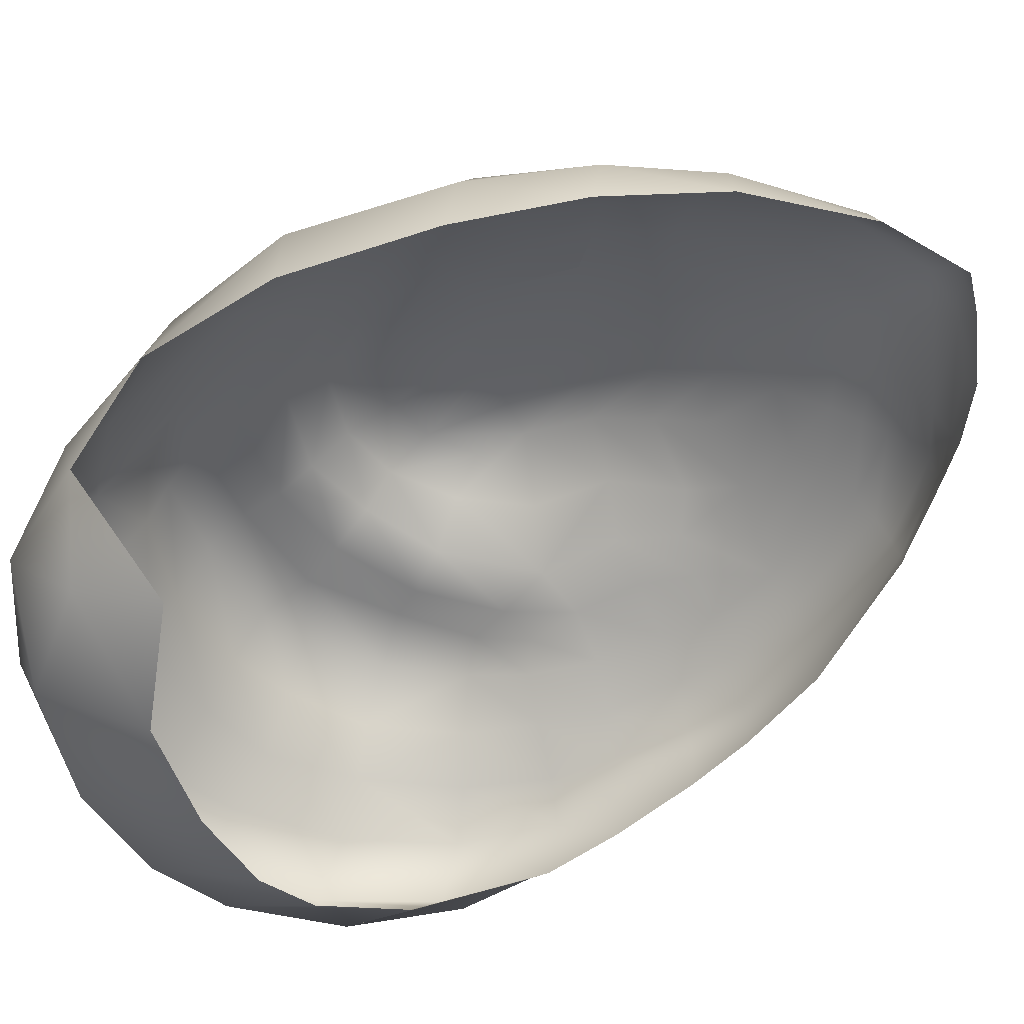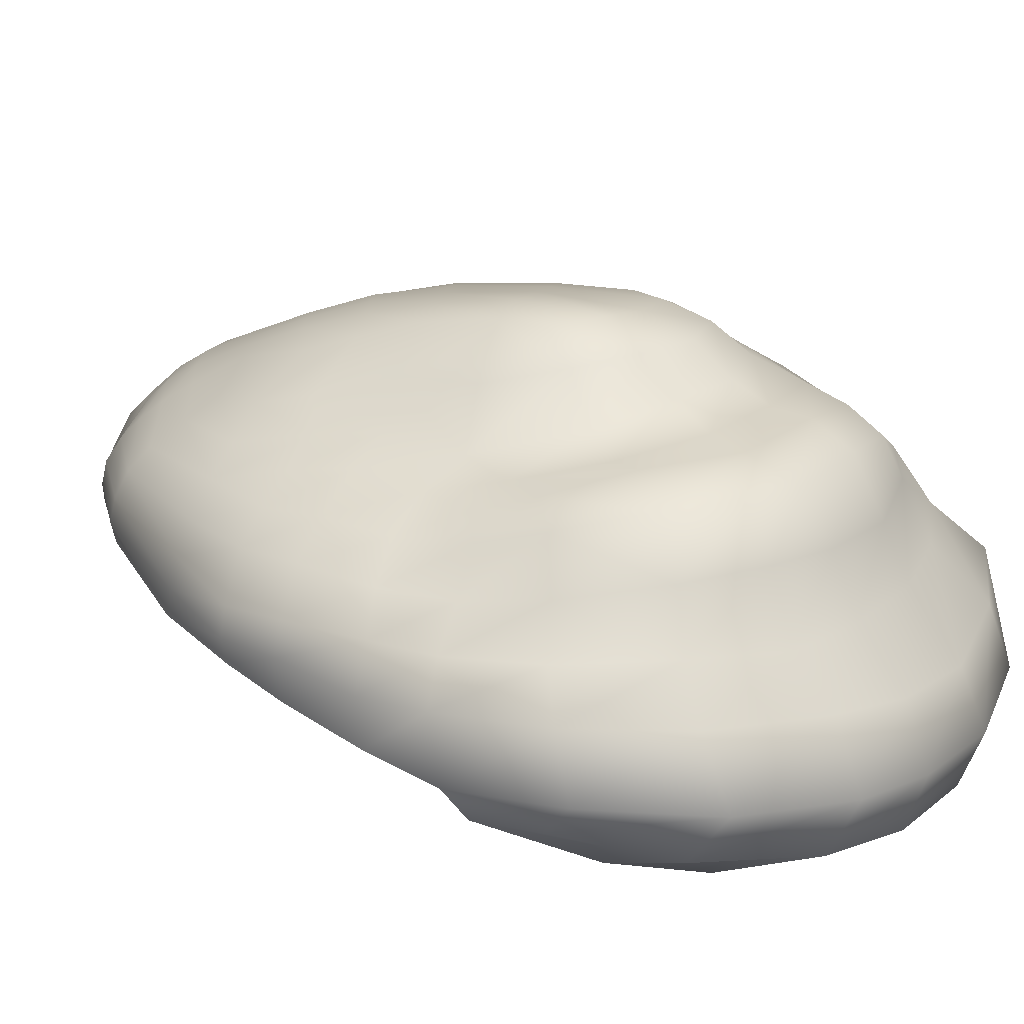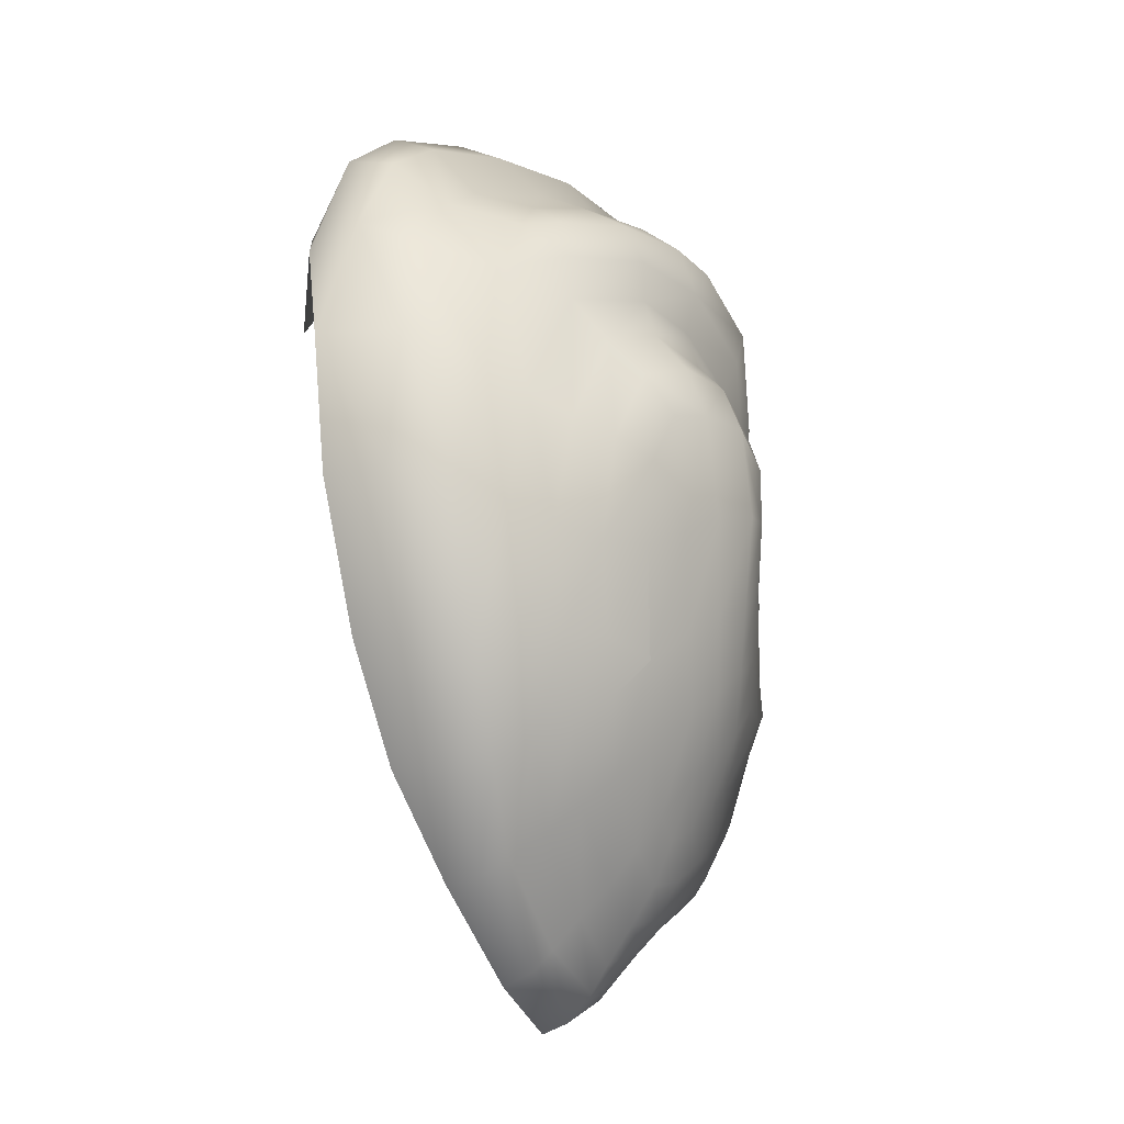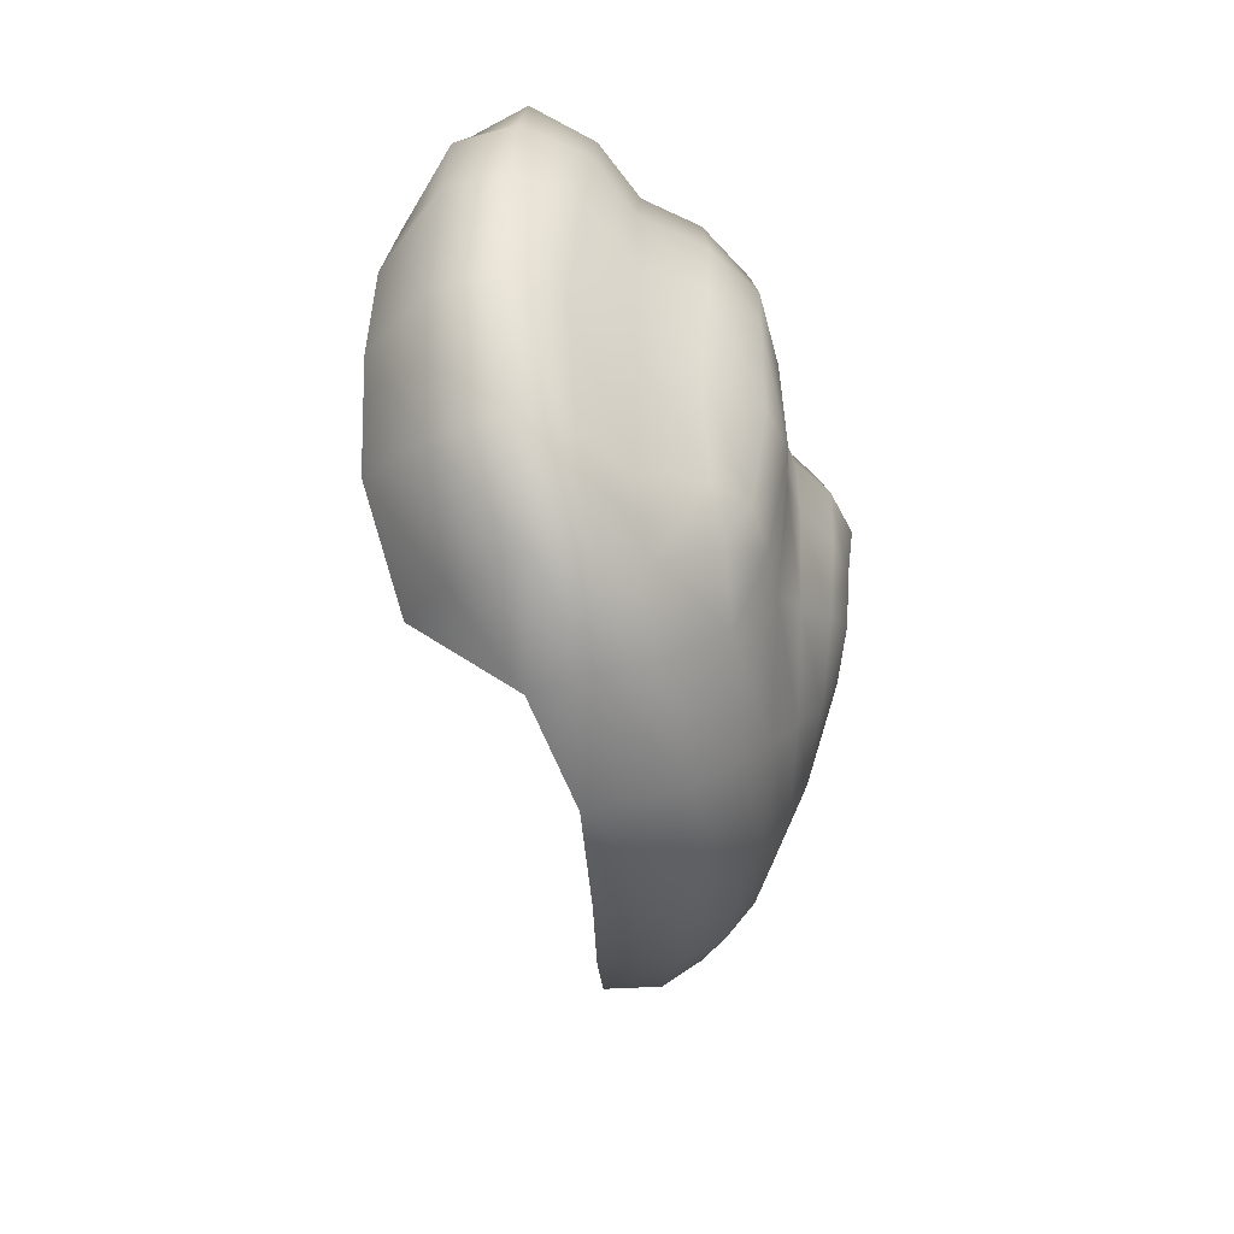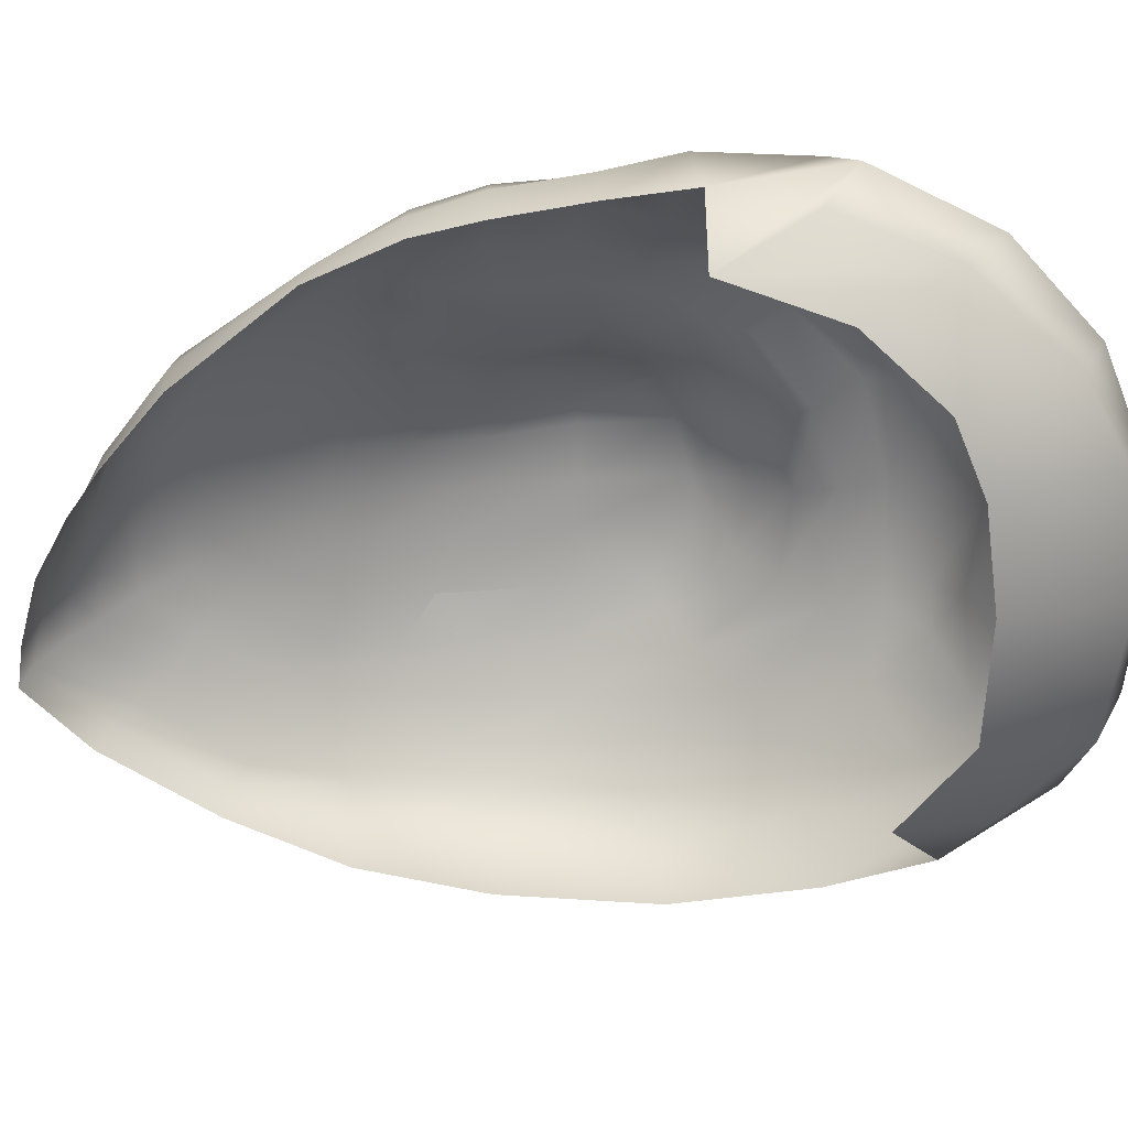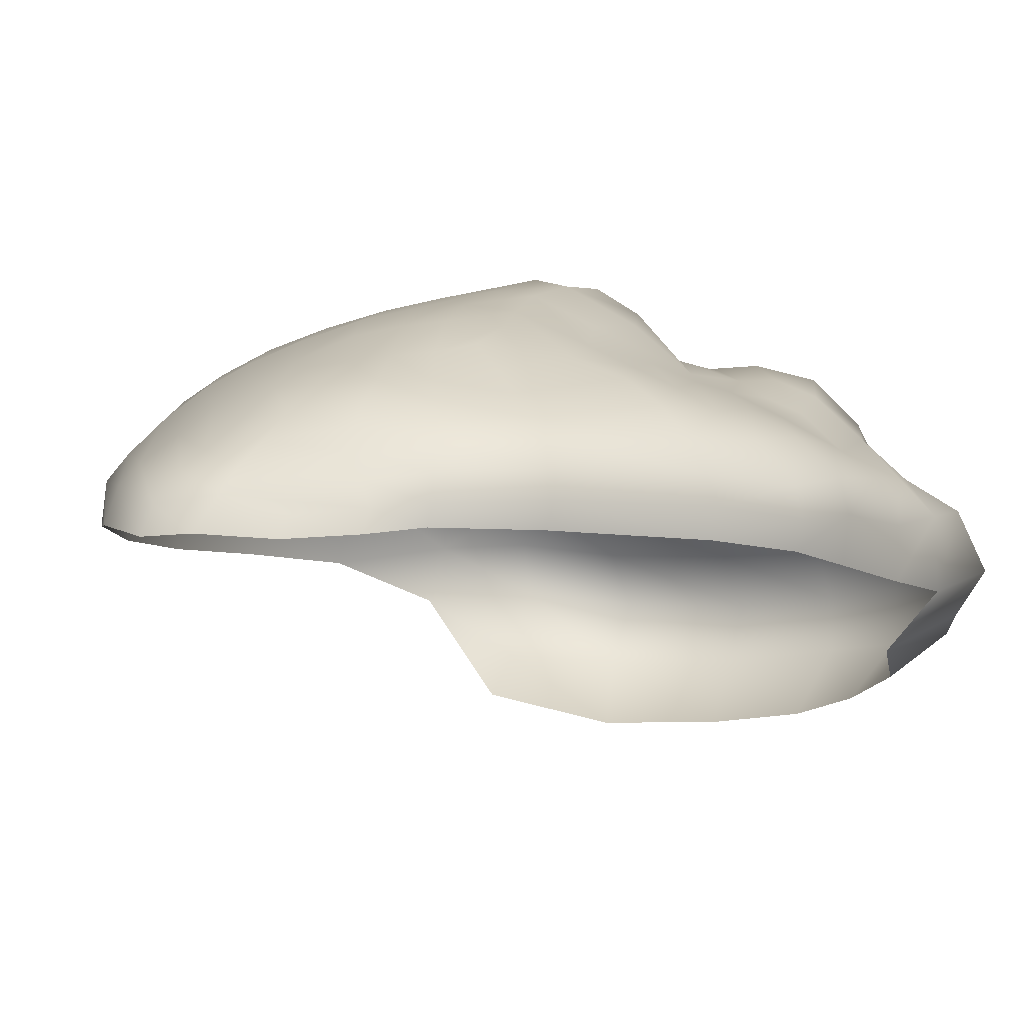
<metadata>
{"format":"obj","ext":"obj","renderer":"f3d","projection":"perspective","resolution":1024,"background":"white","views":[{"elev":-54.4,"azim":124.7,"up":"+Y"},{"elev":23.9,"azim":-52.1,"up":"+Y"},{"elev":-15.6,"azim":123.5,"up":"+Z"},{"elev":47.7,"azim":86.8,"up":"+Z"},{"elev":-59.1,"azim":-76.5,"up":"+Y"},{"elev":-0.8,"azim":-142.2,"up":"+Y"}]}
</metadata>
<code>
o sp.mayo
v 0.000118 0.01895 0.006115
v 0.003807 0.01862 0.006373
v 0.000284 0.02023 0.003309
v 0.003433 0.01966 0.003416
v -0.003472 0.01864 0.003903
v -0.002338 0.01995 0.001627
v 0.007694 0.0182 0.004909
v 0.006345 0.01932 0.002624
v -0.005986 0.01765 1.1e-05
v -0.002639 0.01982 -0.001582
v 0.01004 0.01773 0.000661
v 0.007815 0.01881 -0.000225
v 0.01058 0.0172 -0.005181
v 0.00762 0.01824 -0.004994
v -0.000629 0.02029 -0.001712
v 0.002309 0.01977 -0.002372
v 0.00485 0.0191 -0.003704
v -0.000289 0.01705 0.00802
v 0.004118 0.01682 0.008657
v -0.004597 0.0162 0.005979
v 0.008695 0.01645 0.006876
v -0.008686 0.01502 0.001336
v 0.01201 0.01624 0.001596
v 0.01336 0.01592 -0.004782
v -0.000853 0.01595 0.01061
v 0.004065 0.01601 0.01098
v -0.005883 0.01562 0.008469
v 0.01027 0.015 0.009288
v -0.009615 0.01478 0.004641
v 0.01406 0.01463 0.00273
v 0.01555 0.01443 -0.003816
v -0.001926 0.01605 0.01341
v -0.006913 0.01604 0.01054
v -0.001718 0.01499 0.0165
v -0.009091 0.01528 0.01315
v -0.006069 0.01274 0.01777
v -0.01062 0.01278 0.0155
v -0.006722 0.009045 0.01961
v -0.01164 0.009646 0.01667
v 0.01145 0.01219 0.01411
v 0.004048 0.01595 0.01346
v 0.009974 0.01449 0.01212
v 0.01359 0.01247 0.01059
v 0.004038 0.01474 0.01604
v 0.009285 0.01364 0.01465
v -0.001898 0.01233 0.01858
v 0.003838 0.01158 0.01807
v 0.009019 0.01164 0.01614
v -0.001914 0.008872 0.02022
v 0.00389 0.008494 0.01973
v 0.009885 0.008025 0.01759
v -0.0047 0.01526 0.01584
v 0.01339 0.008628 0.01554
v 0.01628 0.01293 0.004203
v 0.01659 0.008647 0.01206
v 0.01771 0.01266 -0.003136
v 0.0192 0.009903 0.005796
v -0.01148 0.01393 0.000875
v 0.02007 0.009615 -0.002238
v -0.01168 0.01375 0.004117
v -0.01028 0.01493 0.007264
v -0.01309 0.01293 0.005362
v -0.01183 0.01403 0.008836
v -0.01517 0.01086 0.006041
v -0.01375 0.0117 0.01056
v -0.01799 0.009402 0.007144
v -0.01572 0.009521 0.01183
v -0.006721 0.01724 -0.004678
v -0.009374 0.0153 -0.003422
v -0.008968 0.01593 -0.008417
v -0.01082 0.01479 -0.006835
v -0.01015 0.01516 -0.01153
v -0.01283 0.01403 -0.01055
v -0.01202 0.01425 -0.003095
v -0.003494 0.01895 -0.00567
v -0.004899 0.01782 -0.008978
v -0.006215 0.01686 -0.01159
v -0.01312 0.01373 -0.006444
v -0.01476 0.01269 -0.01037
v -0.01431 0.01257 0.001296
v -0.01638 0.01104 -0.01044
v -0.01496 0.01279 -0.002716
v -0.01532 0.01248 -0.006201
v -0.01679 0.01106 0.002315
v -0.01739 0.01133 -0.002128
v -0.01739 0.01108 -0.005923
v -0.01742 0.009327 -0.01039
v -0.0187 0.009365 0.003396
v -0.01944 0.009264 -0.001424
v -0.01928 0.008812 -0.005308
v -0.007604 0.006985 0.02253
v -0.0135 0.007465 0.01898
v -0.002773 0.006211 0.02359
v 0.003528 0.00522 0.02312
v 0.01048 0.005308 0.02092
v 0.0153 0.005971 0.01799
v -0.01785 0.007777 0.01384
v -0.01967 0.007436 0.007879
v -0.01989 0.006929 0.003618
v 0.01812 0.005754 0.01328
v 0.02048 0.004847 0.006092
v 0.02011 0.005407 -0.002037
v -0.01805 0.007741 -0.01032
v -0.01997 0.007419 -0.001431
v -0.01965 0.007146 -0.005322
v -0.01795 0.006135 -0.01079
v -0.01971 0.004045 0.003805
v -0.01962 0.004902 -0.00145
v -0.01928 0.005592 -0.005344
v 0.006054 0.01508 -0.01732
v 0.004125 0.01622 -0.01568
v 0.007492 0.01378 -0.019
v 0.008635 0.01225 -0.02059
v 0.00977 0.01055 -0.0219
v 0.01037 0.009142 -0.02288
v 0.01044 0.006872 -0.02317
v 0.006067 0.01739 -0.01113
v -0.0015 0.01923 -0.00669
v 0.000984 0.01889 -0.007976
v 0.003517 0.0183 -0.009388
v 0.002191 0.01401 -0.0208
v 0.001163 0.01504 -0.01884
v 0.002935 0.01264 -0.02287
v 0.003685 0.01121 -0.02452
v 0.004394 0.009836 -0.02635
v 0.004665 0.008719 -0.02751
v 0.004869 0.006843 -0.02824
v -0.00876 0.01432 -0.01536
v -0.01044 0.01308 -0.01635
v -0.006797 0.01571 -0.01463
v -0.01222 0.01188 -0.0173
v -0.0135 0.0108 -0.01775
v -0.01423 0.009428 -0.01809
v -0.0144 0.007954 -0.01838
v -0.01392 0.006582 -0.01855
v -0.003047 0.01354 -0.02193
v -0.002508 0.0148 -0.01916
v -0.003033 0.01215 -0.02406
v -0.003001 0.01075 -0.02567
v -0.002816 0.009441 -0.02723
v -0.002909 0.008221 -0.02848
v -0.002263 0.006424 -0.02958
v -0.0007 0.01341 -0.02245
v -0.000674 0.01186 -0.02462
v -0.000716 0.01456 -0.02006
v -0.000436 0.01032 -0.02684
v -0.000298 0.009375 -0.02836
v -0.000125 0.007779 -0.02996
v -0.005788 0.007297 -0.02706
v -0.0058 0.006164 -0.02763
v -0.009976 0.01056 -0.02188
v -0.01058 0.009195 -0.02254
v -0.008603 0.0127 -0.01993
v -0.009413 0.01166 -0.02095
v -0.007413 0.01371 -0.0187
v -0.01076 0.007785 -0.0228
v -0.005695 0.01529 -0.01644
v -0.01056 0.006699 -0.02291
v 0.000106 0.006282 -0.03052
v -0.005443 0.01373 -0.02042
v -0.007745 0.008873 -0.02433
v -0.006462 0.01139 -0.02322
v -0.006034 0.01254 -0.02218
v -0.006894 0.01013 -0.02392
v -0.008647 0.007551 -0.02466
v -0.008599 0.006384 -0.02511
v -0.004195 0.01504 -0.01801
v -0.000425 0.01632 -0.01638
v -0.003976 0.01707 -0.0135
v -0.002356 0.01681 -0.01496
v 0.001731 0.01742 -0.01341
v -0.002653 0.01822 -0.01026
v -0.000414 0.01799 -0.01179
v -0.007999 0.003304 0.02443
v -0.01401 0.00395 0.02108
v -0.003022 0.002659 0.02517
v 0.003358 0.002089 0.02481
v 0.01028 0.002182 0.02247
v 0.01553 0.002918 0.01876
v -0.01868 0.004499 0.0154
v 0.01834 0.002482 0.01218
v -0.01952 0.003482 0.008415
v 0.01391 0.01435 -0.01088
v 0.0116 0.0135 -0.01614
v 0.01307 0.01175 -0.0172
v 0.01586 0.01272 -0.01106
v 0.0143 0.009443 -0.01779
v 0.0175 0.00959 -0.01128
v 0.009085 0.01653 -0.01022
v 0.007988 0.01622 -0.01338
v 0.006068 0.01739 -0.01113
v 0.009912 0.01487 -0.01502
v 0.01174 0.01546 -0.01047
v 0.01456 0.00616 -0.01738
v 0.01762 0.00571 -0.01061
v -0.008548 6e-06 0.02301
v -0.01437 0.000893 0.01896
v -0.003584 -0.000443 0.02431
v 0.00323 -0.001322 0.02356
v 0.01026 -0.001434 0.02073
v 0.01408 -0.000948 0.01515
v -0.01797 0.002136 0.01338
v -0.009202 -0.002888 0.01703
v -0.01367 -0.001397 0.01371
v -0.005196 -0.003971 0.0177
v 0.000322 -0.004652 0.01712
v 0.00688 -0.004859 0.01524
v 0.01196 -0.003118 0.01047
v -0.01675 0.00029 0.007892
f 1 2 4 3
f 1 3 6 5
f 4 2 7 8
f 5 6 10 9
f 8 7 11 12
f 12 11 13 14
f 4 8 17 16
f 3 4 16 15
f 10 6 3 15
f 17 8 12 14
f 5 9 22 20
f 7 2 19 21
f 13 11 23 24
f 1 5 20 18
f 2 1 18 19
f 11 7 21 23
f 24 23 30 31
f 20 22 29 27
f 18 20 27 25
f 23 21 28 30
f 21 19 26 28
f 19 18 25 26
f 25 27 33 32
f 32 33 35 52
f 52 35 37 36
f 36 37 39 38
f 28 26 41 42
f 26 25 32 41
f 42 41 44 45
f 41 32 34 44
f 45 44 47 48
f 44 34 46 47
f 48 47 50 51
f 47 46 49 50
f 48 51 53 40
f 45 48 40
f 32 52 34
f 46 36 38 49
f 34 52 36 46
f 42 45 40 43
f 43 40 53 55
f 42 43 28
f 30 28 43 54
f 31 30 54 56
f 54 43 55 57
f 56 54 57 59
f 29 22 58 60
f 29 60 61
f 33 27 29 61
f 61 60 62 63
f 63 62 64 65
f 65 64 66 67
f 22 9 68 69
f 35 33 61 63
f 37 35 63 65
f 39 37 65 67
f 69 68 70 71
f 71 70 72 73
f 72 70 76 77
f 70 68 75 76
f 68 9 10 75
f 71 73 79 78
f 69 71 78 74
f 22 69 74 58
f 58 74 82 80
f 74 78 83 82
f 60 58 80 62
f 78 79 83
f 80 82 85 84
f 82 83 86 85
f 62 80 84 64
f 83 79 81 86
f 64 84 88 66
f 84 85 89 88
f 85 86 90 89
f 86 81 87 90
f 53 51 95 96
f 51 50 94 95
f 38 39 92 91
f 50 49 93 94
f 39 67 97 92
f 49 38 91 93
f 67 66 98 97
f 66 88 99 98
f 53 96 100 55
f 57 55 100 101
f 59 57 101 102
f 89 90 105 104
f 90 87 103 105
f 88 89 104 99
f 104 105 109 108
f 105 103 106 109
f 99 104 108 107
f 185 187 115 114
f 56 59 188 186
f 13 24 193 189
f 14 13 189 191 117
f 24 31 183 193
f 59 102 195 188
f 190 192 112 110
f 184 185 114 113
f 117 191 190 110 111
f 187 194 116 115
f 192 184 113 112
f 16 17 120 119
f 10 15 118 75
f 15 16 119 118
f 17 14 117 120
f 110 112 123 121
f 114 115 126 125
f 112 113 124 123
f 111 110 121 122
f 115 116 127 126
f 113 114 125 124
f 106 103 134 135
f 72 77 130 128
f 87 81 132 133
f 79 73 129 131
f 103 87 133 134
f 81 79 131 132
f 73 72 128 129
f 147 148 141 140
f 144 146 139 138
f 145 143 136 137
f 148 159 142 141
f 146 147 140 139
f 143 144 138 136
f 161 164 140 141
f 162 163 138 139
f 163 160 136 138
f 165 161 141 149
f 164 162 139 140
f 160 167 137 136
f 166 165 149 150
f 135 134 156 158
f 128 130 157 155
f 132 131 154 151
f 134 133 152 156
f 129 128 155 153
f 131 129 153 154
f 133 132 151 152
f 121 123 144 143
f 124 125 147 146
f 126 127 159 148
f 122 121 143 145
f 123 124 146 144
f 125 126 148 147
f 150 149 141 142
f 158 156 165 166
f 155 157 167 160
f 151 154 162 164
f 156 152 161 165
f 153 155 160 163
f 154 153 163 162
f 152 151 164 161
f 157 130 77 169
f 145 137 168 122
f 167 157 169 170
f 137 167 170 168
f 169 77 76 172
f 168 170 173 171
f 122 168 171 111
f 170 169 172 173
f 120 117 111 171
f 119 120 171 173
f 118 119 173 172
f 75 118 172 76
f 93 91 174 176
f 94 93 176 177
f 100 96 179 181
f 91 92 175 174
f 92 97 180 175
f 95 94 177 178
f 96 95 178 179
f 98 99 107 182
f 97 98 182 180
f 100 181 101
f 189 190 191
f 194 187 188 195
f 184 192 193 183
f 192 190 189 193
f 187 185 186 188
f 185 184 183 186
f 31 56 186 183
f 175 180 202 197
f 178 177 199 200
f 179 178 200 201
f 176 174 196 198
f 177 176 198 199
f 174 175 197 196
f 197 202 209 204
f 200 199 206 207
f 201 200 207 208
f 198 196 203 205
f 199 198 205 206
f 196 197 204 203
f 209 202 180 182
f 181 179 201 208

</code>
